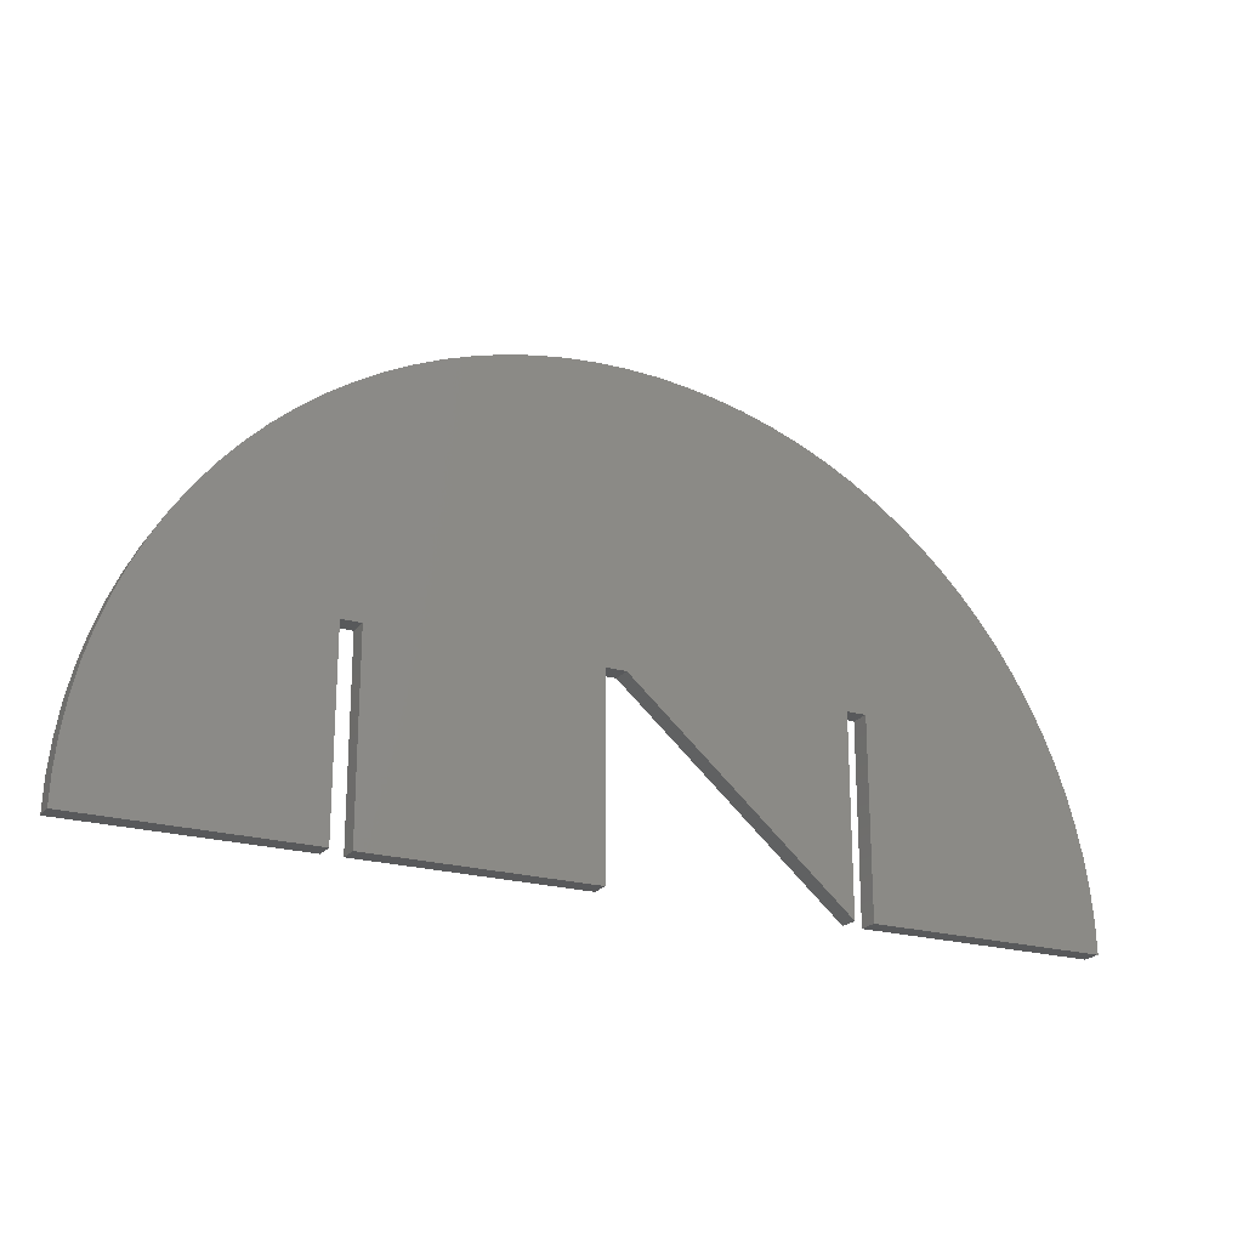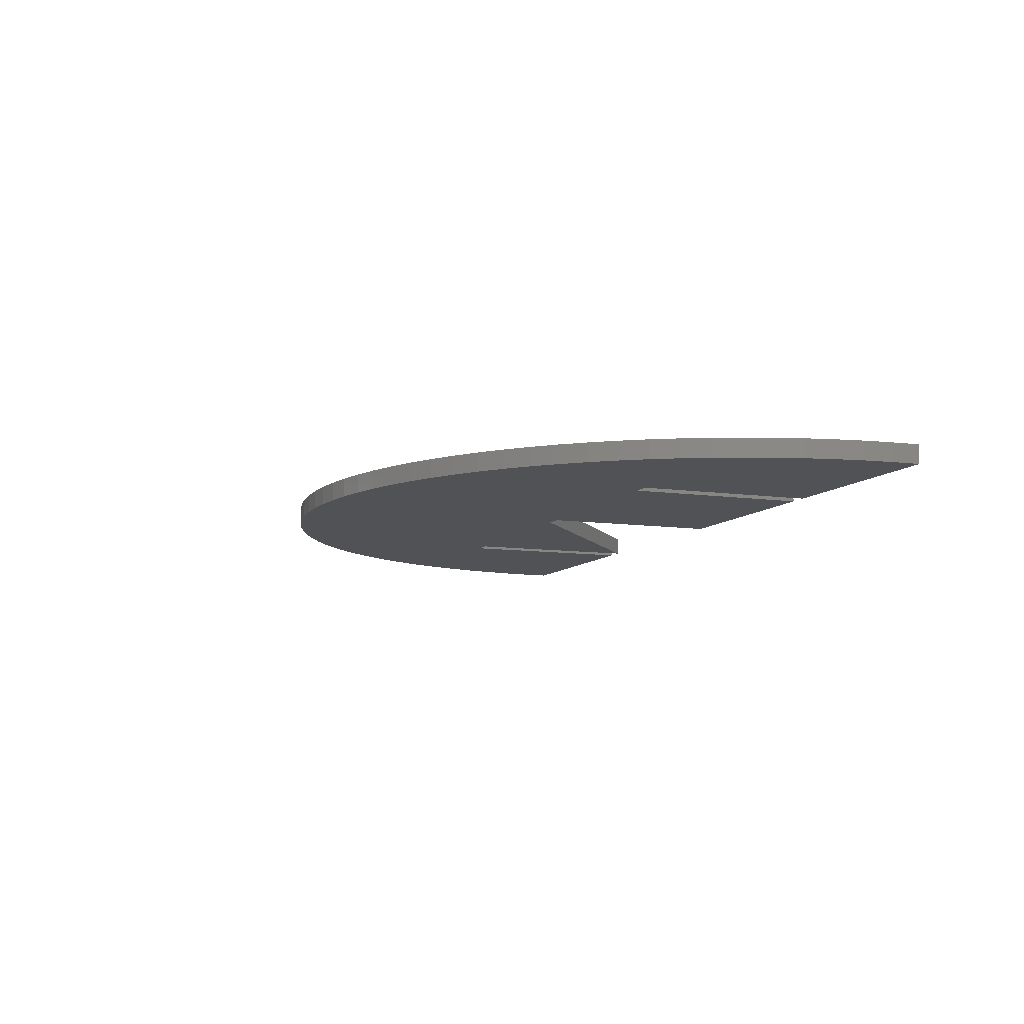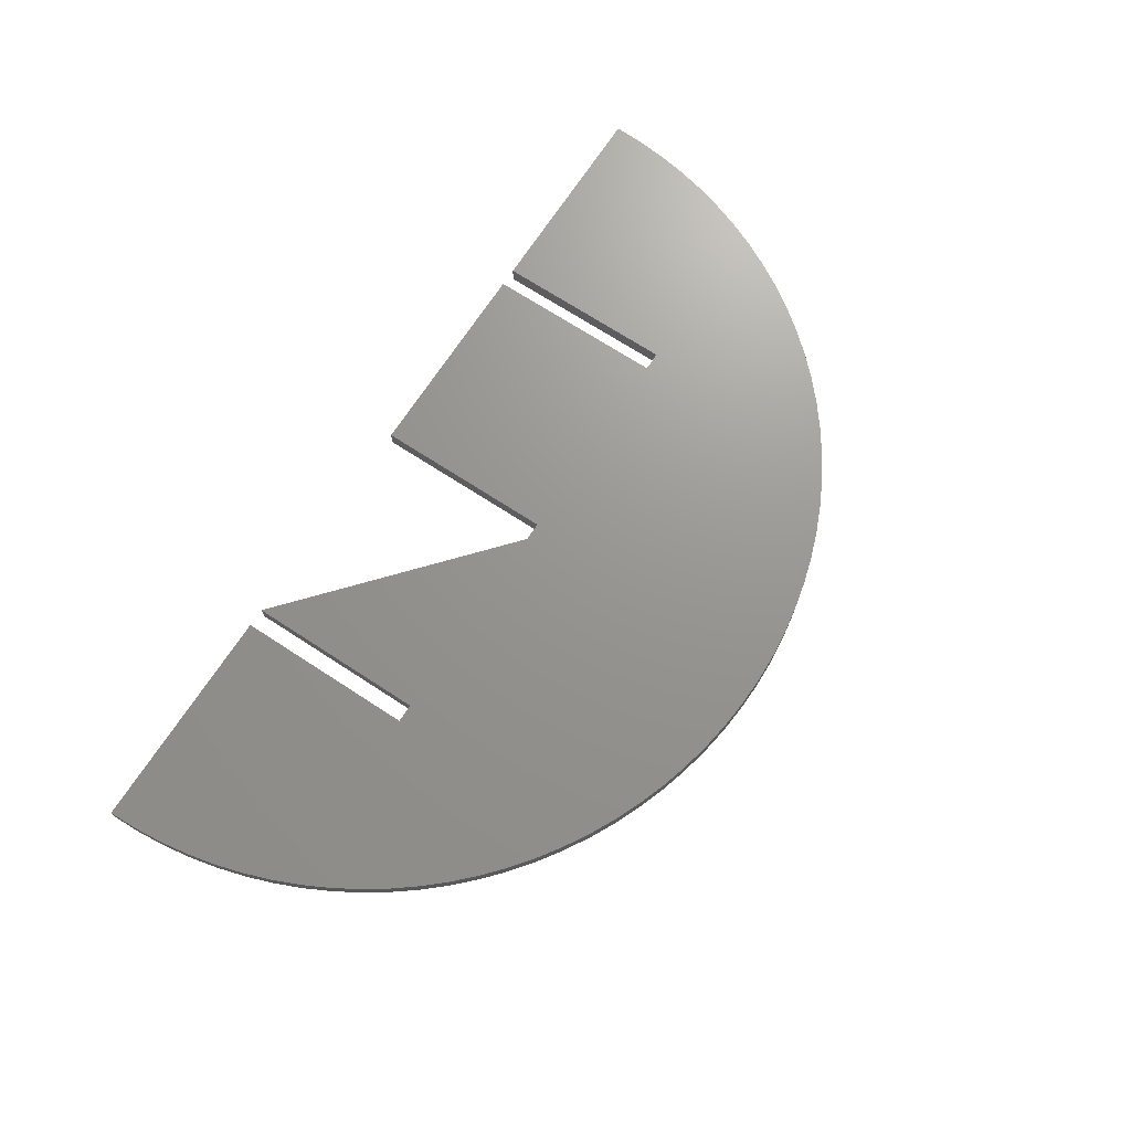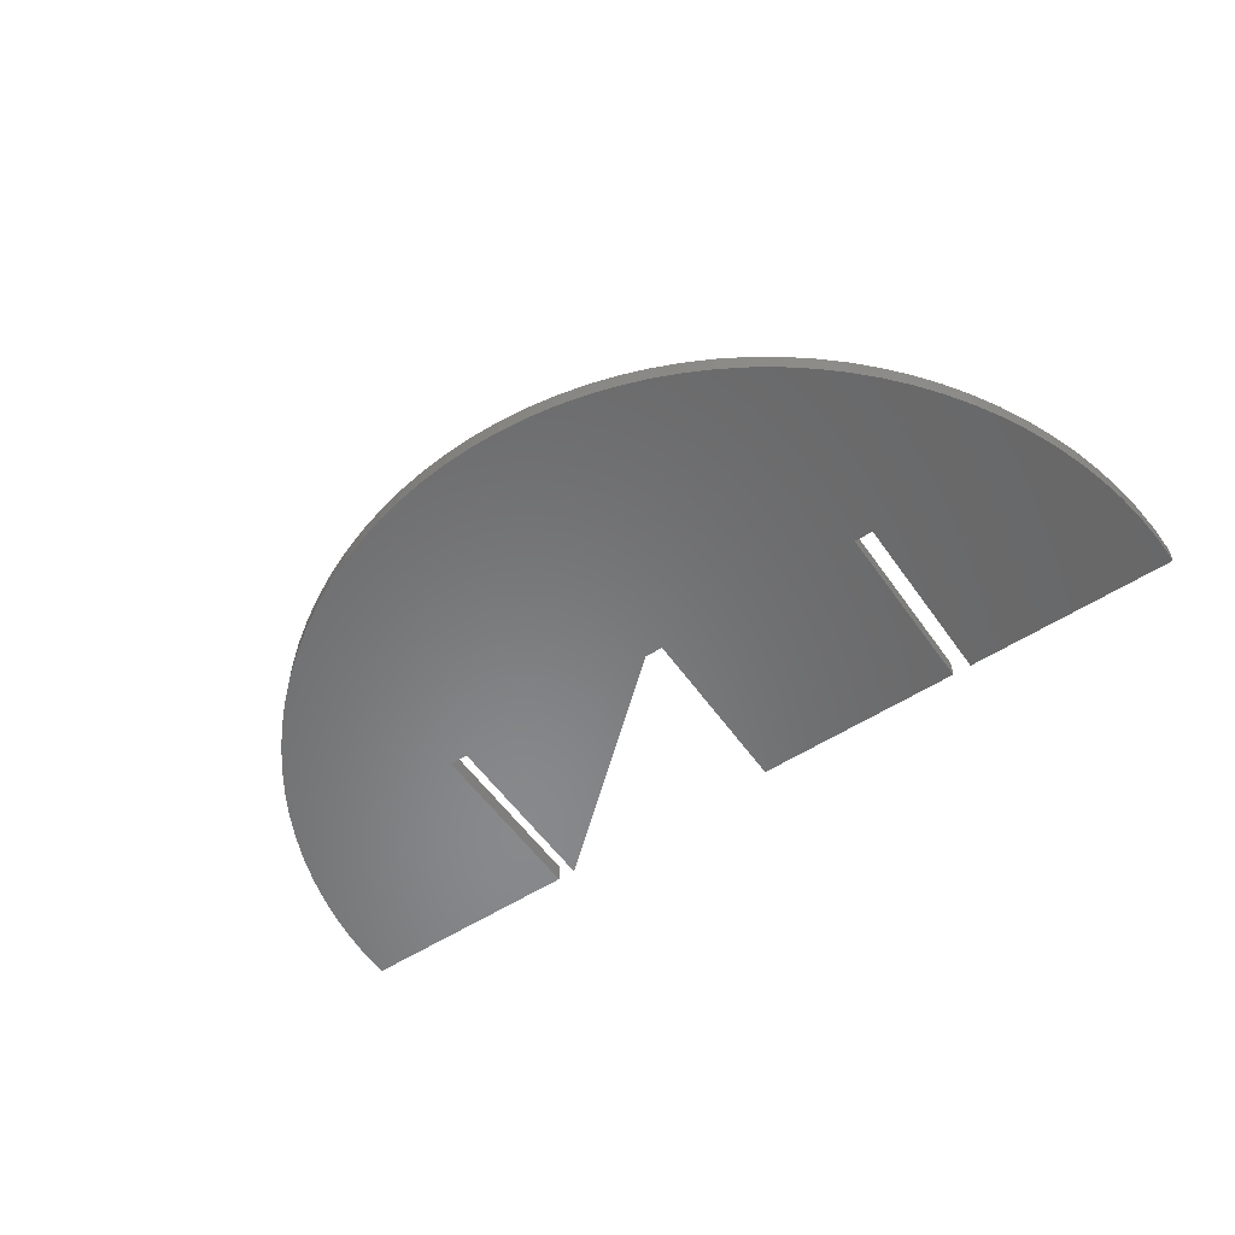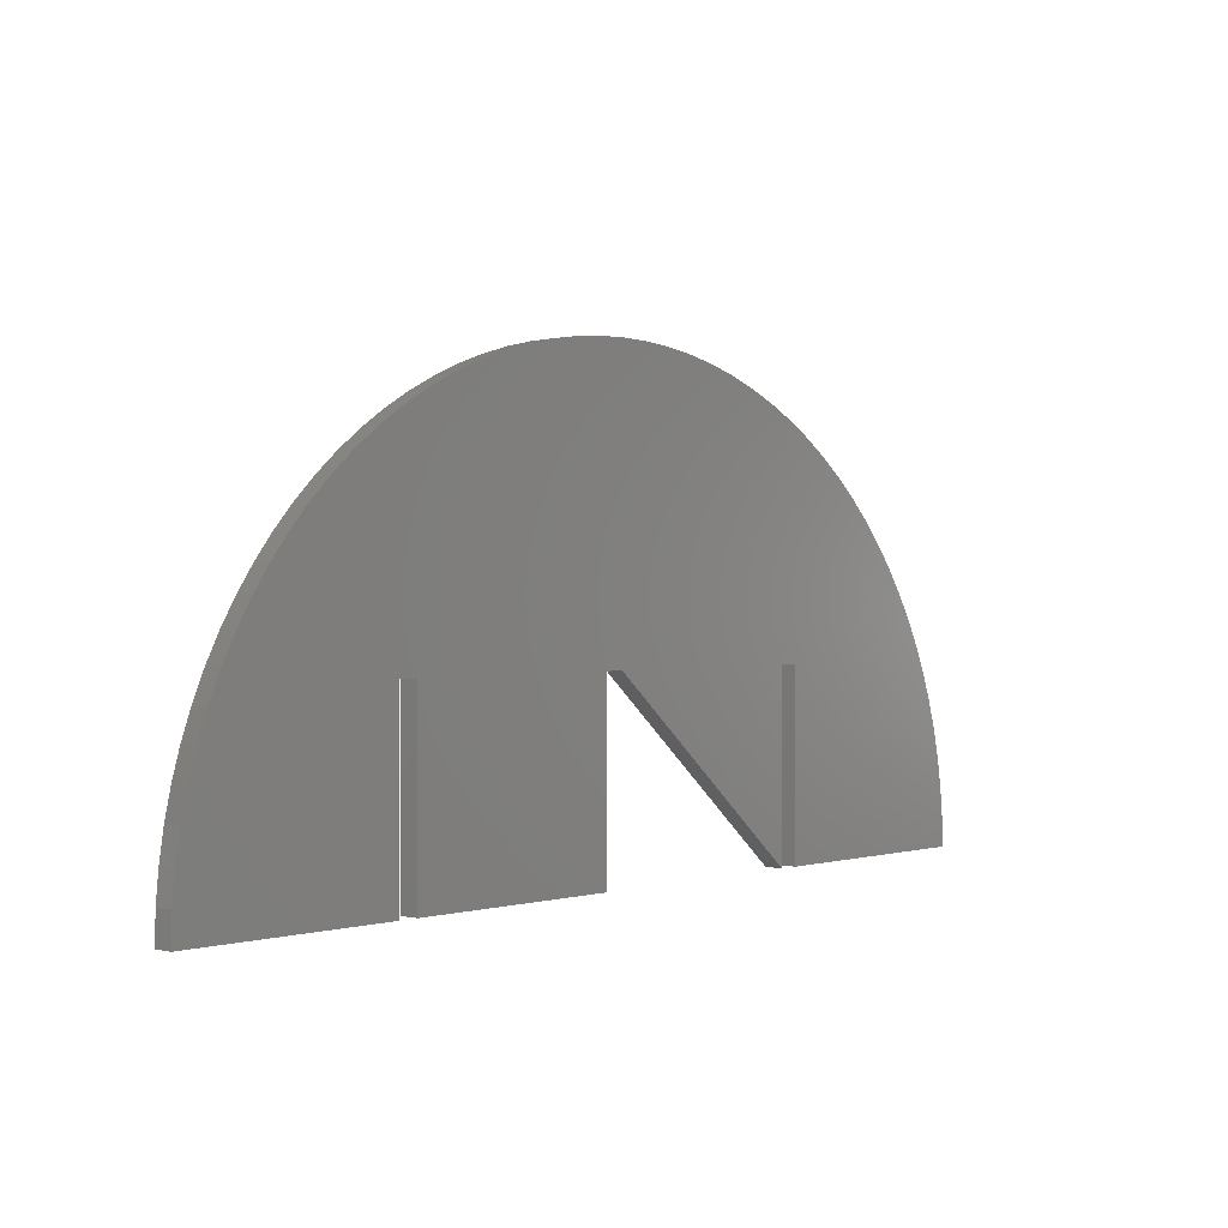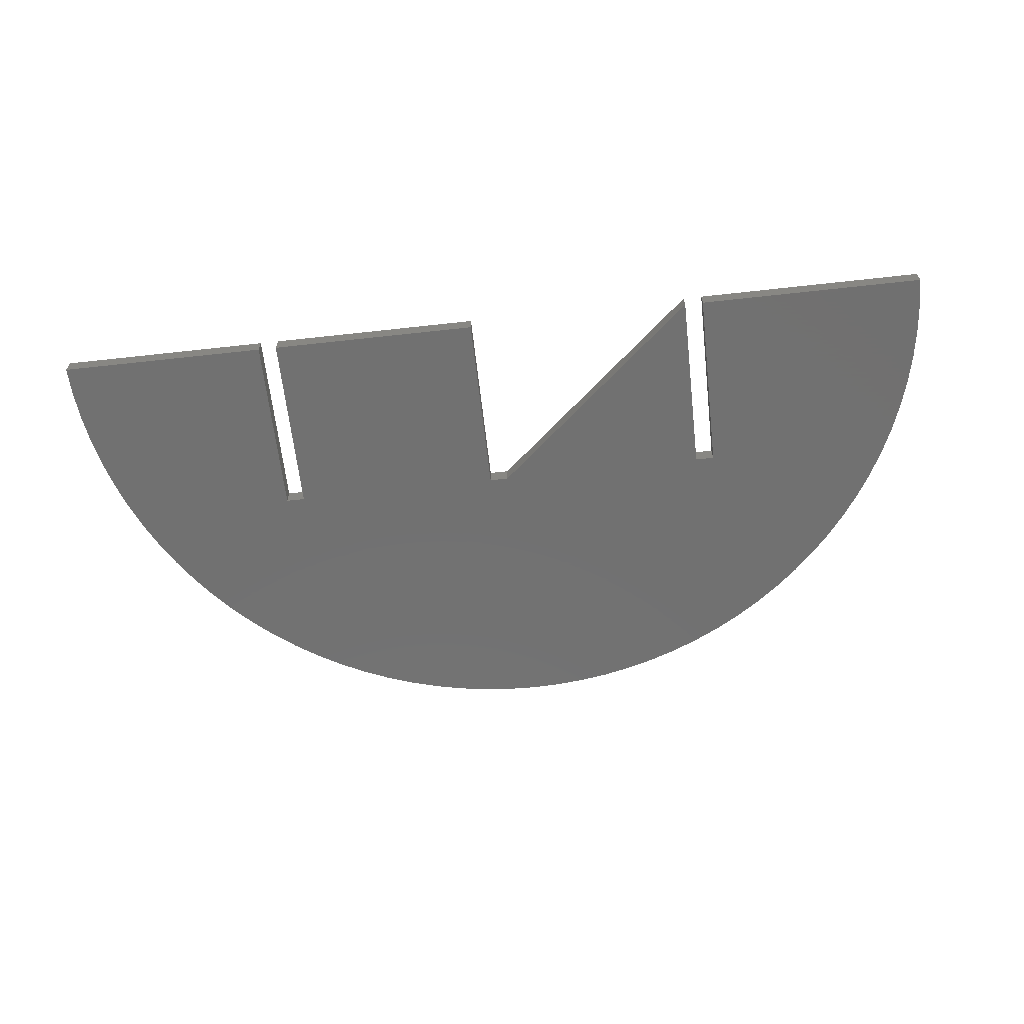
<metadata>
{"format":"stl","ext":"stl","renderer":"f3d","projection":"perspective","resolution":1024,"background":"white","views":[{"elev":-21.9,"azim":-27.3,"up":"+Y"},{"elev":-9.1,"azim":-111.5,"up":"+Z"},{"elev":70.5,"azim":123.1,"up":"+Z"},{"elev":-55.1,"azim":-145.6,"up":"+Z"},{"elev":0.6,"azim":-47.1,"up":"+Y"},{"elev":-63.1,"azim":6.4,"up":"+Z"}]}
</metadata>
<code>
# stl→obj: 124 verts, 244 faces
v -0.9781 0.06153 0
v -0.98 0 0
v -0.98 0 0.04
v -0.9781 0.06153 0.04
v -0.9723 0.1228 0
v -0.9723 0.1228 0.04
v -0.9626 0.1836 0
v -0.9626 0.1836 0.04
v -0.9492 0.2437 0
v -0.9492 0.2437 0.04
v -0.932 0.3028 0
v -0.932 0.3028 0.04
v -0.9112 0.3608 0
v -0.9112 0.3608 0.04
v -0.8867 0.4173 0
v -0.8867 0.4173 0.04
v -0.8588 0.4721 0
v -0.8588 0.4721 0.04
v -0.8274 0.5251 0
v -0.8274 0.5251 0.04
v -0.7928 0.576 0
v -0.7928 0.576 0.04
v -0.7551 0.6247 0
v -0.7551 0.6247 0.04
v -0.7144 0.6709 0
v -0.7144 0.6709 0.04
v -0.6709 0.7144 0
v -0.6709 0.7144 0.04
v -0.6247 0.7551 0
v -0.6247 0.7551 0.04
v -0.576 0.7928 0
v -0.576 0.7928 0.04
v -0.5251 0.8274 0
v -0.5251 0.8274 0.04
v -0.4721 0.8588 0
v -0.4721 0.8588 0.04
v -0.4173 0.8867 0
v -0.4173 0.8867 0.04
v -0.3608 0.9112 0
v -0.3608 0.9112 0.04
v -0.3028 0.932 0
v -0.3028 0.932 0.04
v -0.2437 0.9492 0
v -0.2437 0.9492 0.04
v -0.1836 0.9626 0
v -0.1836 0.9626 0.04
v -0.1228 0.9723 0
v -0.1228 0.9723 0.04
v -0.06153 0.9781 0
v -0.06153 0.9781 0.04
v 6.483e-16 0.98 0.04
v 6.483e-16 0.98 0
v 0.06153 0.9781 0
v 0.06153 0.9781 0.04
v 0.1228 0.9723 0
v 0.1228 0.9723 0.04
v 0.1836 0.9626 0
v 0.1836 0.9626 0.04
v 0.2437 0.9492 0
v 0.2437 0.9492 0.04
v 0.3028 0.932 0
v 0.3028 0.932 0.04
v 0.3608 0.9112 0
v 0.3608 0.9112 0.04
v 0.4173 0.8867 0
v 0.4173 0.8867 0.04
v 0.4721 0.8588 0
v 0.4721 0.8588 0.04
v 0.5251 0.8274 0
v 0.5251 0.8274 0.04
v 0.576 0.7928 0
v 0.576 0.7928 0.04
v 0.6247 0.7551 0
v 0.6247 0.7551 0.04
v 0.6709 0.7144 0
v 0.6709 0.7144 0.04
v 0.7144 0.6709 0
v 0.7144 0.6709 0.04
v 0.7551 0.6247 0
v 0.7551 0.6247 0.04
v 0.7928 0.576 0
v 0.7928 0.576 0.04
v 0.8274 0.5251 0
v 0.8274 0.5251 0.04
v 0.8588 0.4721 0.04
v 0.8588 0.4721 0
v 0.8867 0.4173 0
v 0.8867 0.4173 0.04
v 0.9112 0.3608 0
v 0.9112 0.3608 0.04
v 0.932 0.3028 0
v 0.932 0.3028 0.04
v 0.9492 0.2437 0
v 0.9492 0.2437 0.04
v 0.9626 0.1836 0
v 0.9626 0.1836 0.04
v 0.9723 0.1228 0
v 0.9723 0.1228 0.04
v 0.9781 0.06153 0.04
v 0.9781 0.06153 0
v 0.98 4.497e-18 0
v 0.98 4.497e-18 0.04
v 0.49 0 0
v 0.49 0 0.04
v 0.49 0.39 0
v 0.49 0.39 0.04
v 0.45 0.39 0
v 0.45 0.39 0.04
v 0.45 0 0.04
v 0.45 0 0
v 0 0.39 0.04
v 0 0.39 0
v -0.04 0.39 0.04
v -0.04 0.39 0
v -0.04 0 0.04
v -0.04 0 0
v -0.49 0 0.04
v -0.49 0 0
v -0.49 0.39 0.04
v -0.49 0.39 0
v -0.53 0.39 0.04
v -0.53 0.39 0
v -0.53 0 0.04
v -0.53 0 0
f 1 2 3
f 1 3 4
f 5 4 6
f 5 1 4
f 7 6 8
f 7 5 6
f 9 8 10
f 9 7 8
f 11 10 12
f 11 9 10
f 13 12 14
f 13 11 12
f 15 14 16
f 15 13 14
f 17 16 18
f 17 15 16
f 19 18 20
f 19 17 18
f 21 20 22
f 21 19 20
f 23 22 24
f 23 21 22
f 25 24 26
f 25 23 24
f 27 26 28
f 27 25 26
f 29 28 30
f 29 27 28
f 31 30 32
f 31 29 30
f 33 32 34
f 33 31 32
f 35 34 36
f 35 33 34
f 37 36 38
f 37 35 36
f 39 38 40
f 39 37 38
f 41 40 42
f 41 39 40
f 43 42 44
f 43 41 42
f 45 44 46
f 45 43 44
f 47 46 48
f 47 45 46
f 49 48 50
f 49 50 51
f 49 47 48
f 52 49 51
f 53 52 51
f 53 51 54
f 55 53 54
f 55 54 56
f 57 55 56
f 57 56 58
f 59 57 58
f 59 58 60
f 61 59 60
f 61 60 62
f 63 61 62
f 63 62 64
f 65 64 66
f 65 63 64
f 67 66 68
f 67 65 66
f 69 68 70
f 69 67 68
f 71 70 72
f 71 69 70
f 73 72 74
f 73 71 72
f 75 74 76
f 75 73 74
f 77 76 78
f 77 75 76
f 79 78 80
f 79 77 78
f 81 80 82
f 81 79 80
f 83 82 84
f 83 84 85
f 83 81 82
f 86 83 85
f 87 85 88
f 87 86 85
f 89 88 90
f 89 87 88
f 91 90 92
f 91 89 90
f 93 92 94
f 93 91 92
f 95 94 96
f 95 93 94
f 97 96 98
f 97 98 99
f 97 95 96
f 100 97 99
f 101 99 102
f 101 100 99
f 103 101 102
f 103 102 104
f 105 103 104
f 105 104 106
f 107 105 106
f 107 106 108
f 107 109 110
f 107 108 109
f 110 111 112
f 110 109 111
f 112 113 114
f 112 111 113
f 114 115 116
f 114 113 115
f 116 117 118
f 116 115 117
f 118 119 120
f 118 117 119
f 120 121 122
f 120 119 121
f 122 123 124
f 122 121 123
f 124 3 2
f 124 123 3
f 124 2 1
f 124 1 5
f 124 5 7
f 124 7 9
f 122 9 11
f 122 11 13
f 122 13 15
f 122 15 17
f 122 17 19
f 122 19 21
f 122 124 9
f 23 122 21
f 25 122 23
f 27 122 25
f 29 122 27
f 29 120 122
f 31 120 29
f 33 120 31
f 114 118 120
f 114 116 118
f 35 120 33
f 37 114 120
f 37 120 35
f 39 114 37
f 41 114 39
f 43 114 41
f 45 114 43
f 107 110 112
f 47 114 45
f 49 114 47
f 52 112 114
f 52 114 49
f 100 101 103
f 53 112 52
f 97 100 103
f 55 112 53
f 95 97 103
f 57 112 55
f 93 103 105
f 93 95 103
f 59 112 57
f 91 93 105
f 61 112 59
f 89 91 105
f 63 107 112
f 63 112 61
f 87 89 105
f 65 107 63
f 86 87 105
f 67 107 65
f 83 86 105
f 69 107 67
f 81 83 105
f 71 107 69
f 79 81 105
f 73 105 107
f 73 107 71
f 75 105 73
f 77 79 105
f 77 105 75
f 123 4 3
f 123 6 4
f 123 8 6
f 123 10 8
f 121 12 10
f 121 14 12
f 121 16 14
f 121 18 16
f 121 20 18
f 121 22 20
f 121 10 123
f 24 22 121
f 26 24 121
f 28 26 121
f 30 28 121
f 30 121 119
f 32 30 119
f 34 32 119
f 113 119 117
f 113 117 115
f 36 34 119
f 38 119 113
f 38 36 119
f 40 38 113
f 42 40 113
f 44 42 113
f 46 44 113
f 108 111 109
f 48 46 113
f 50 48 113
f 51 113 111
f 51 50 113
f 99 104 102
f 54 51 111
f 98 104 99
f 56 54 111
f 96 104 98
f 58 56 111
f 94 106 104
f 94 104 96
f 60 58 111
f 92 106 94
f 62 60 111
f 90 106 92
f 64 111 108
f 64 62 111
f 88 106 90
f 66 64 108
f 85 106 88
f 68 66 108
f 84 106 85
f 70 68 108
f 82 106 84
f 72 70 108
f 80 106 82
f 74 108 106
f 74 72 108
f 76 74 106
f 78 106 80
f 78 76 106

</code>
